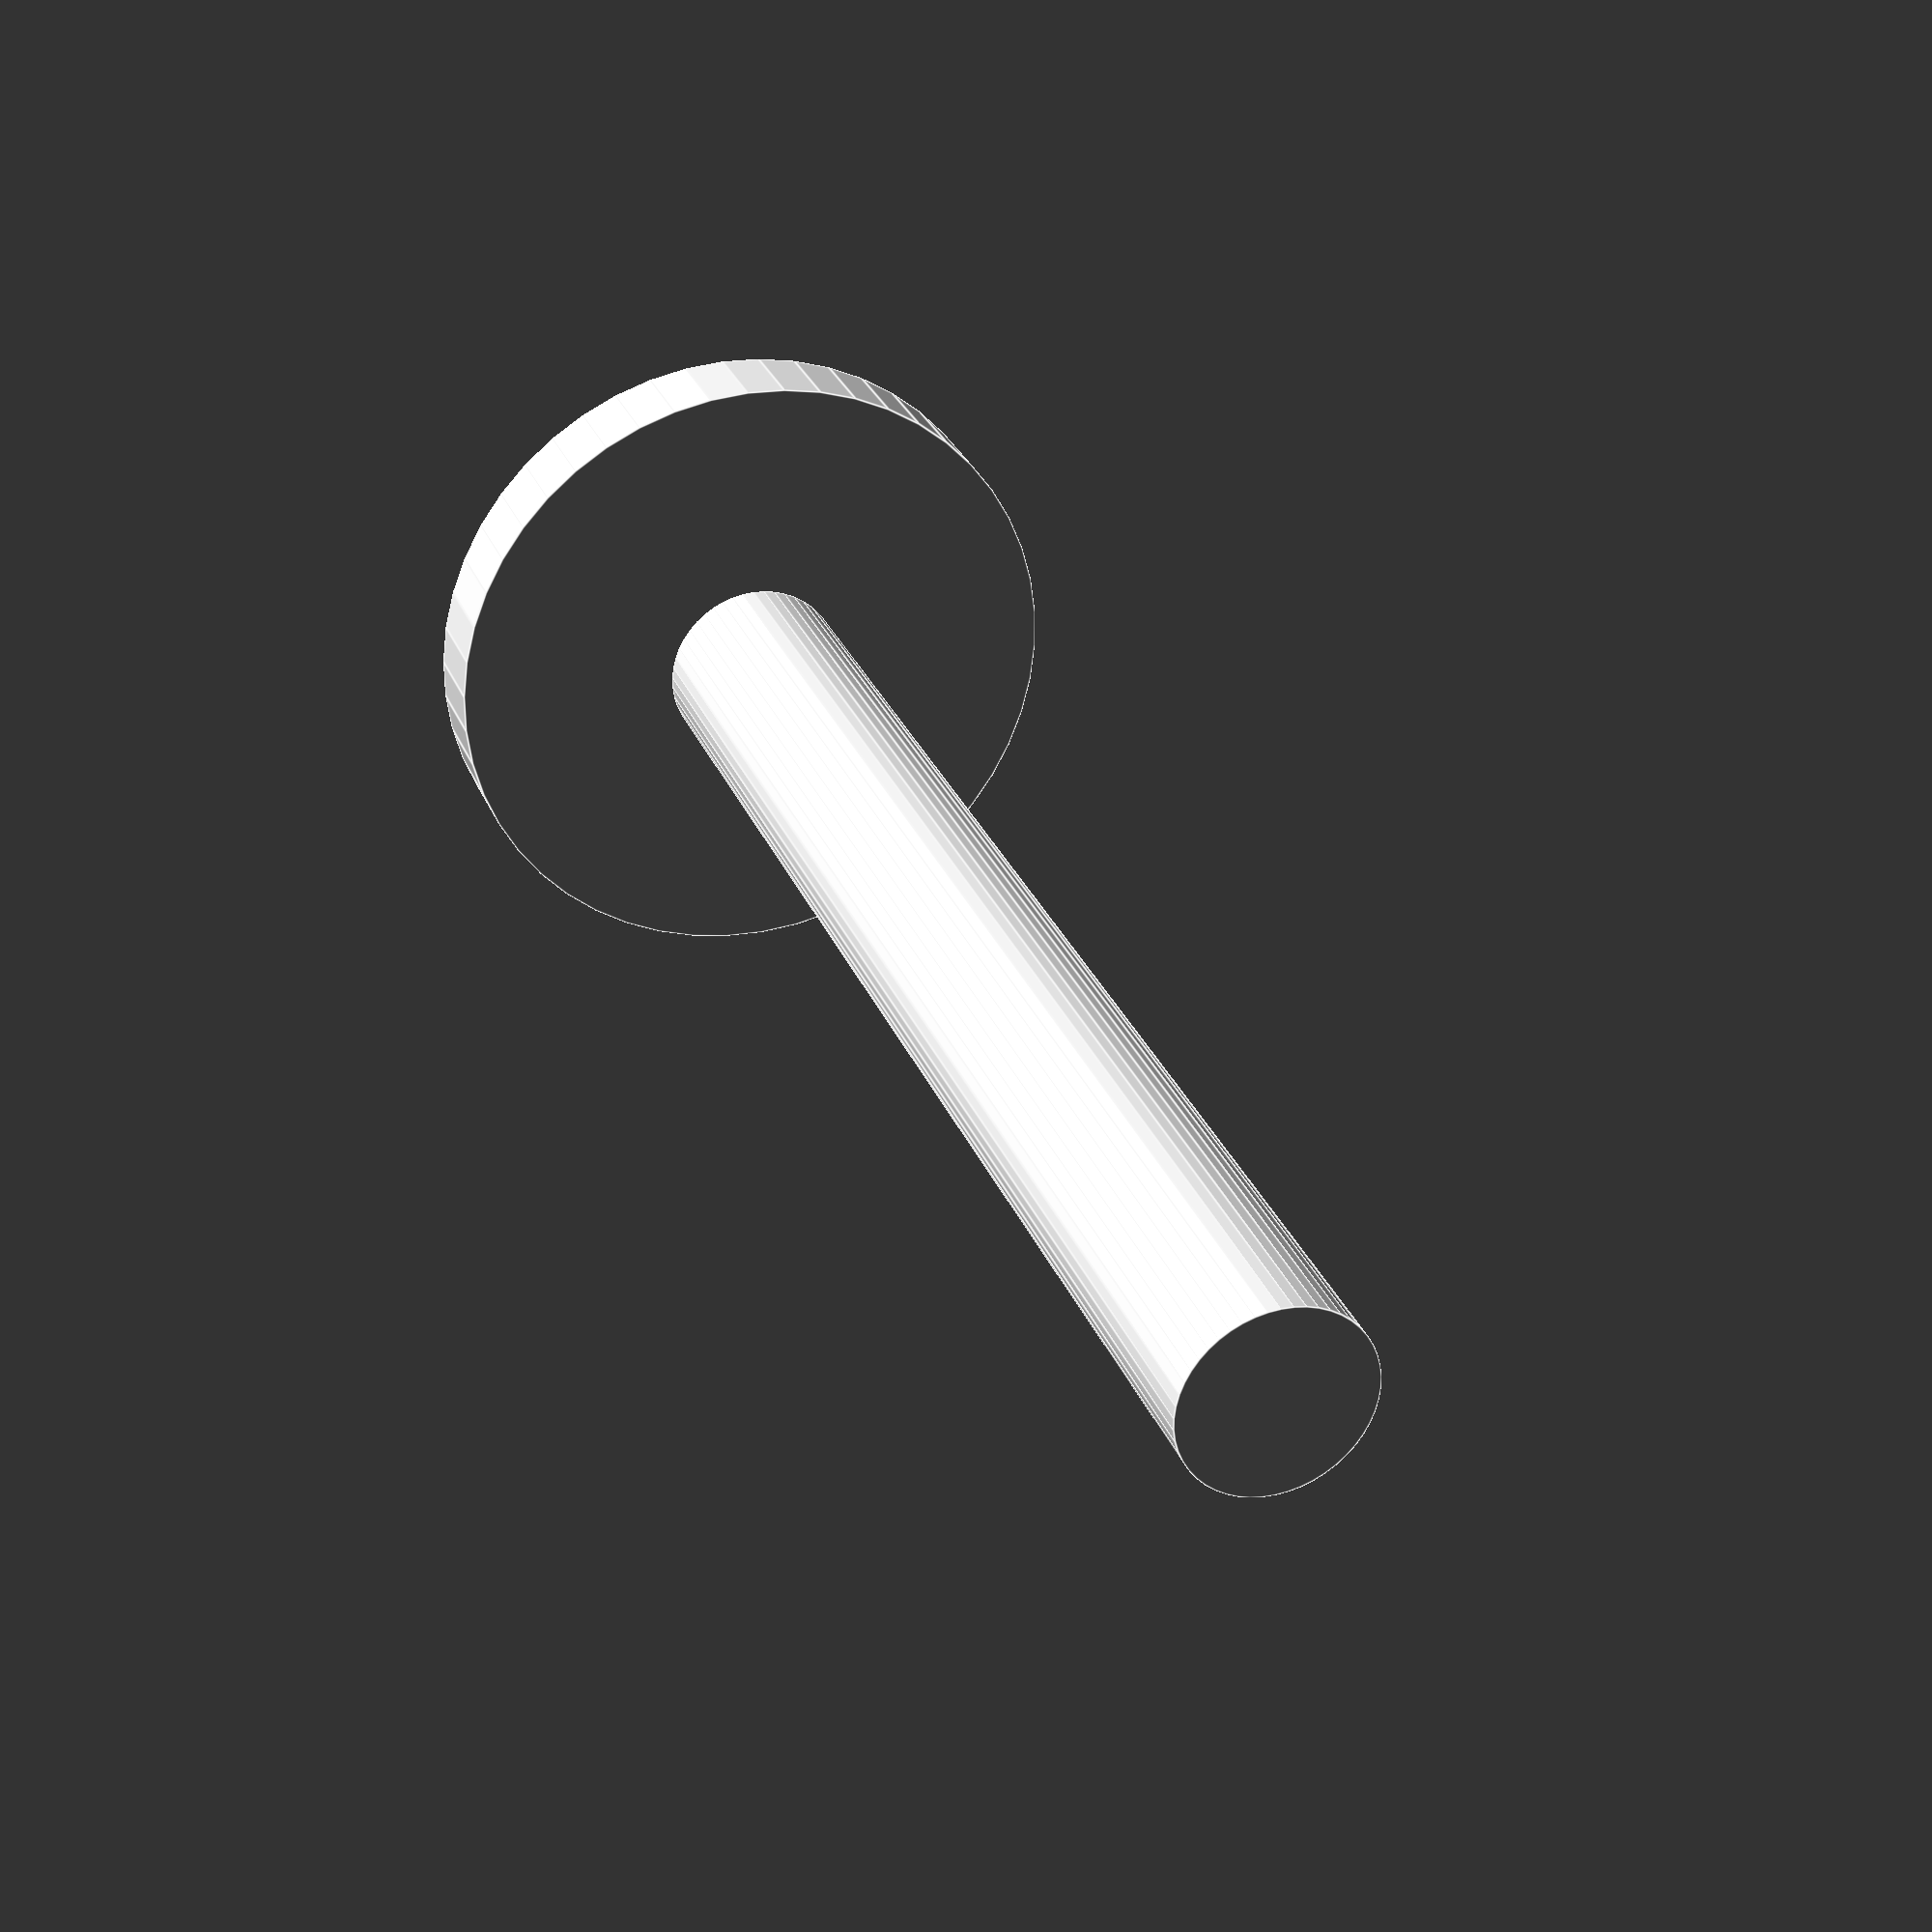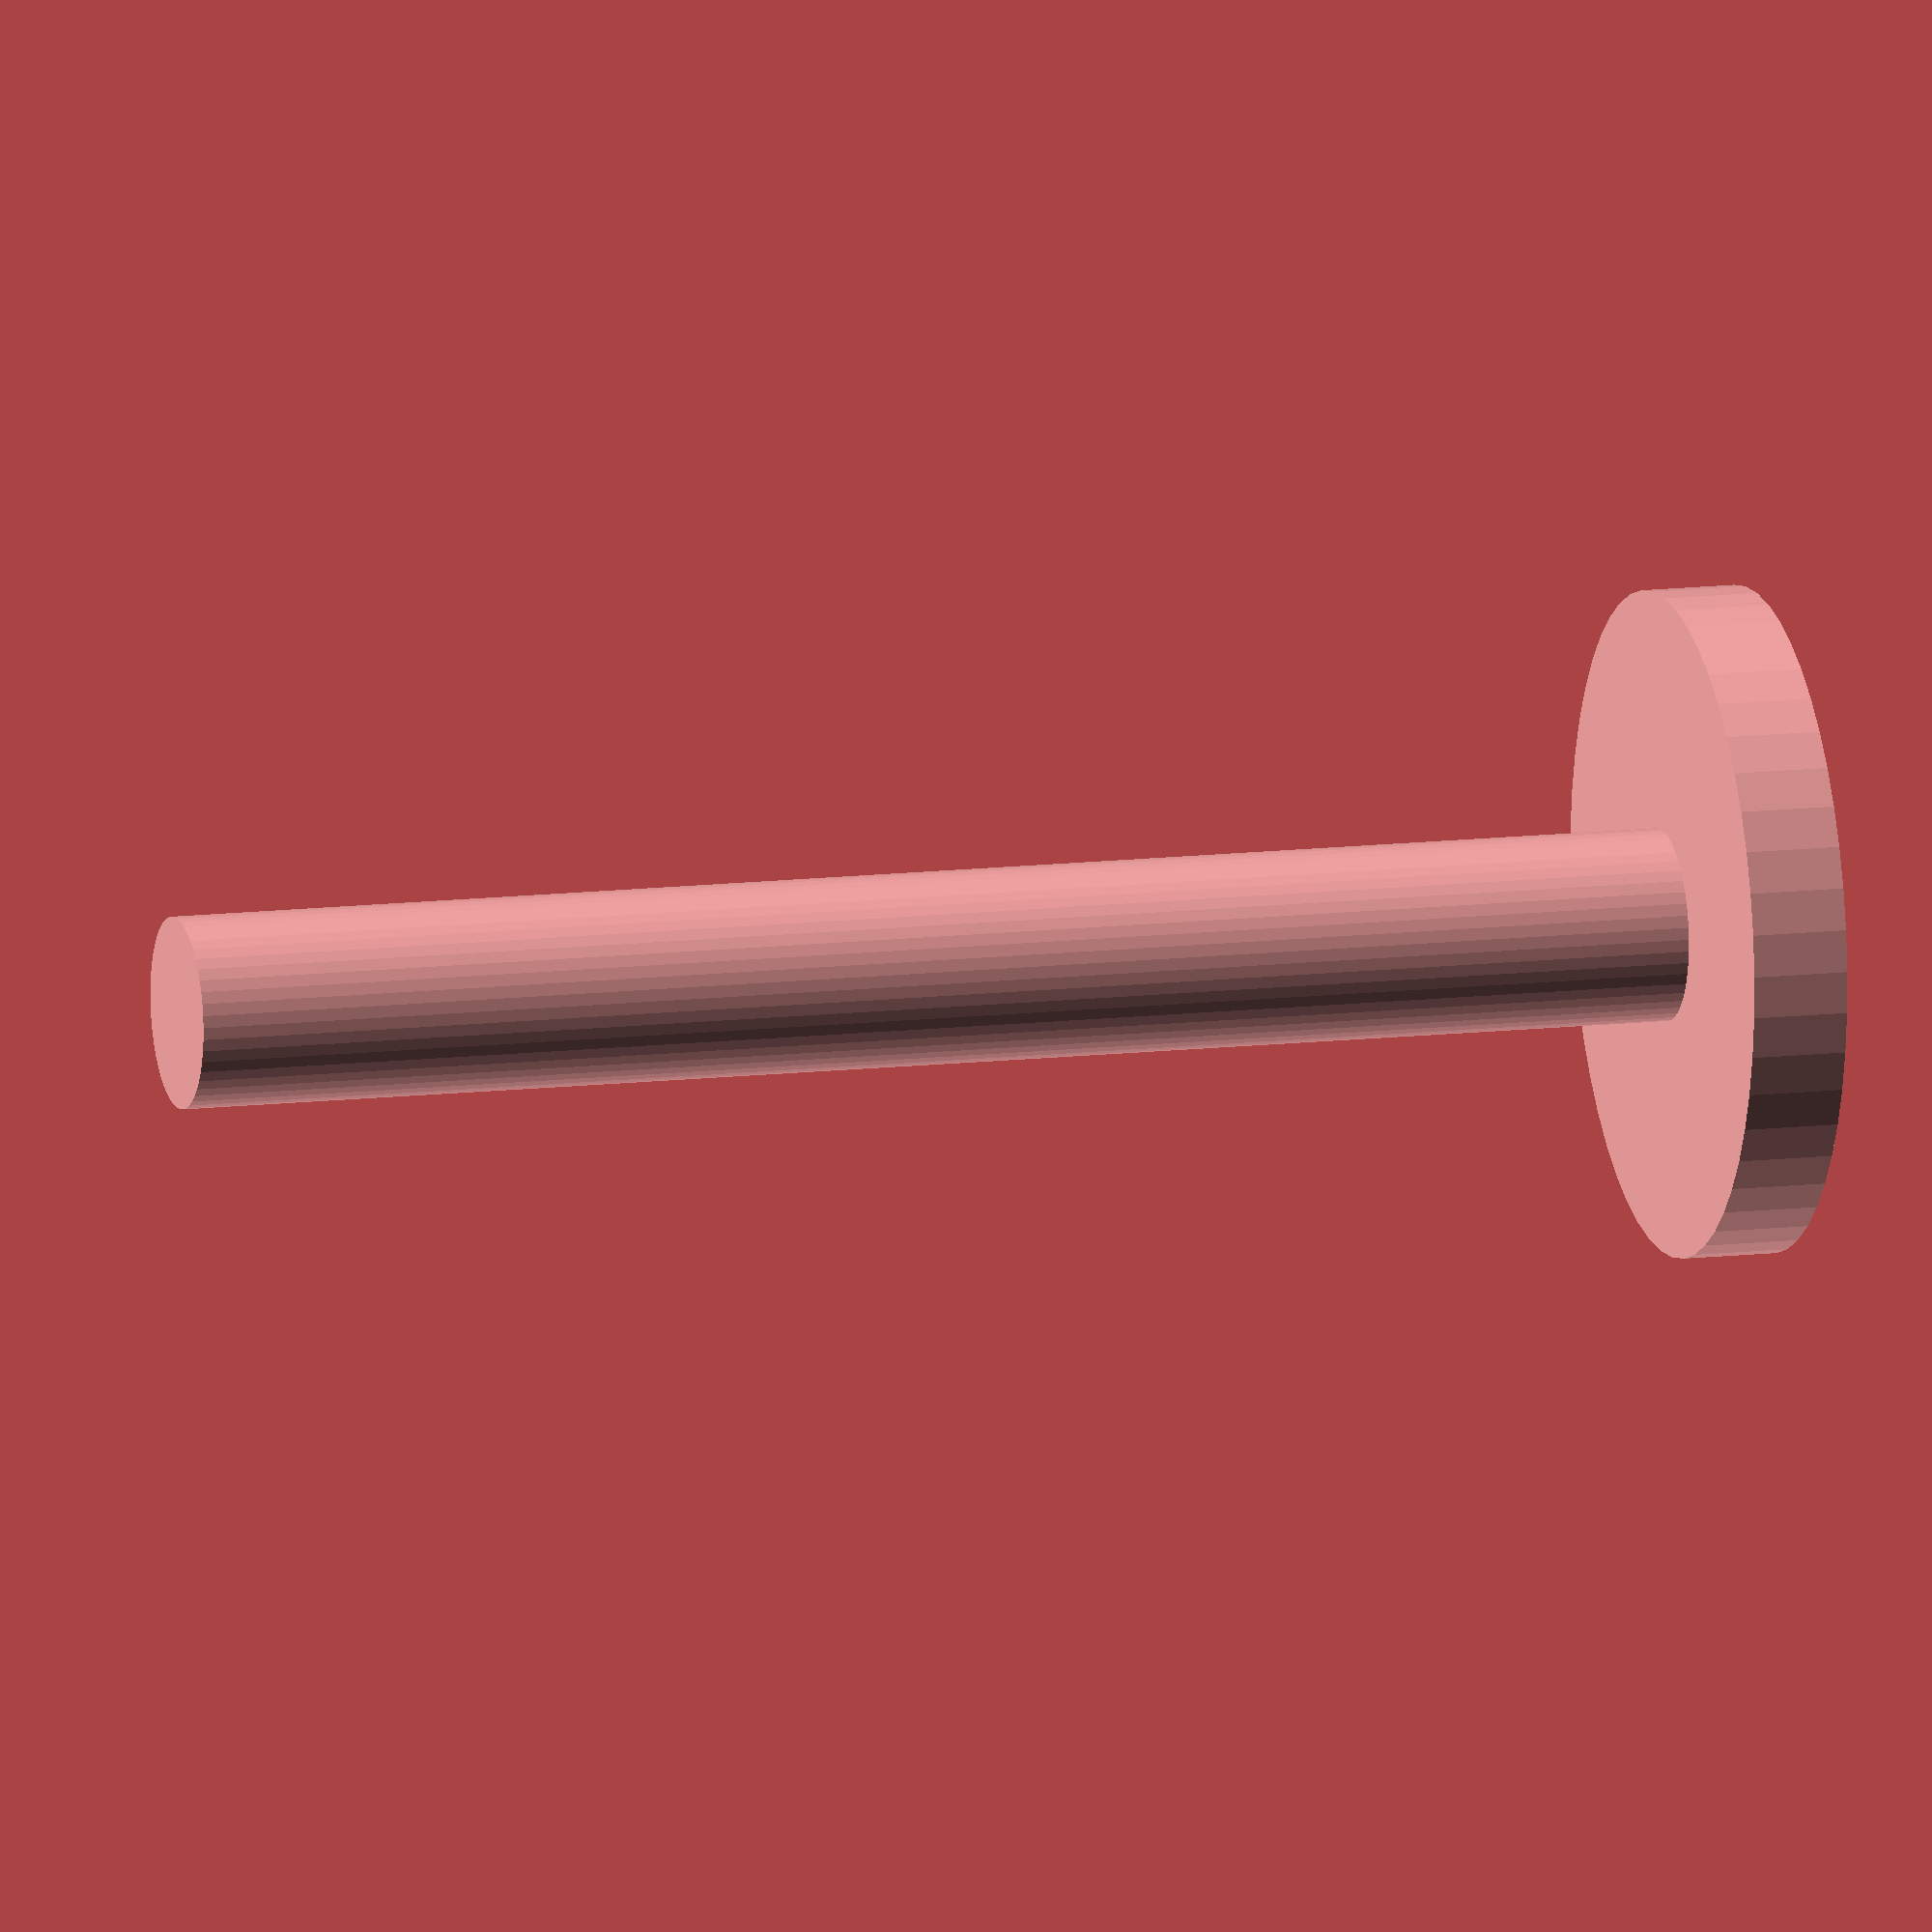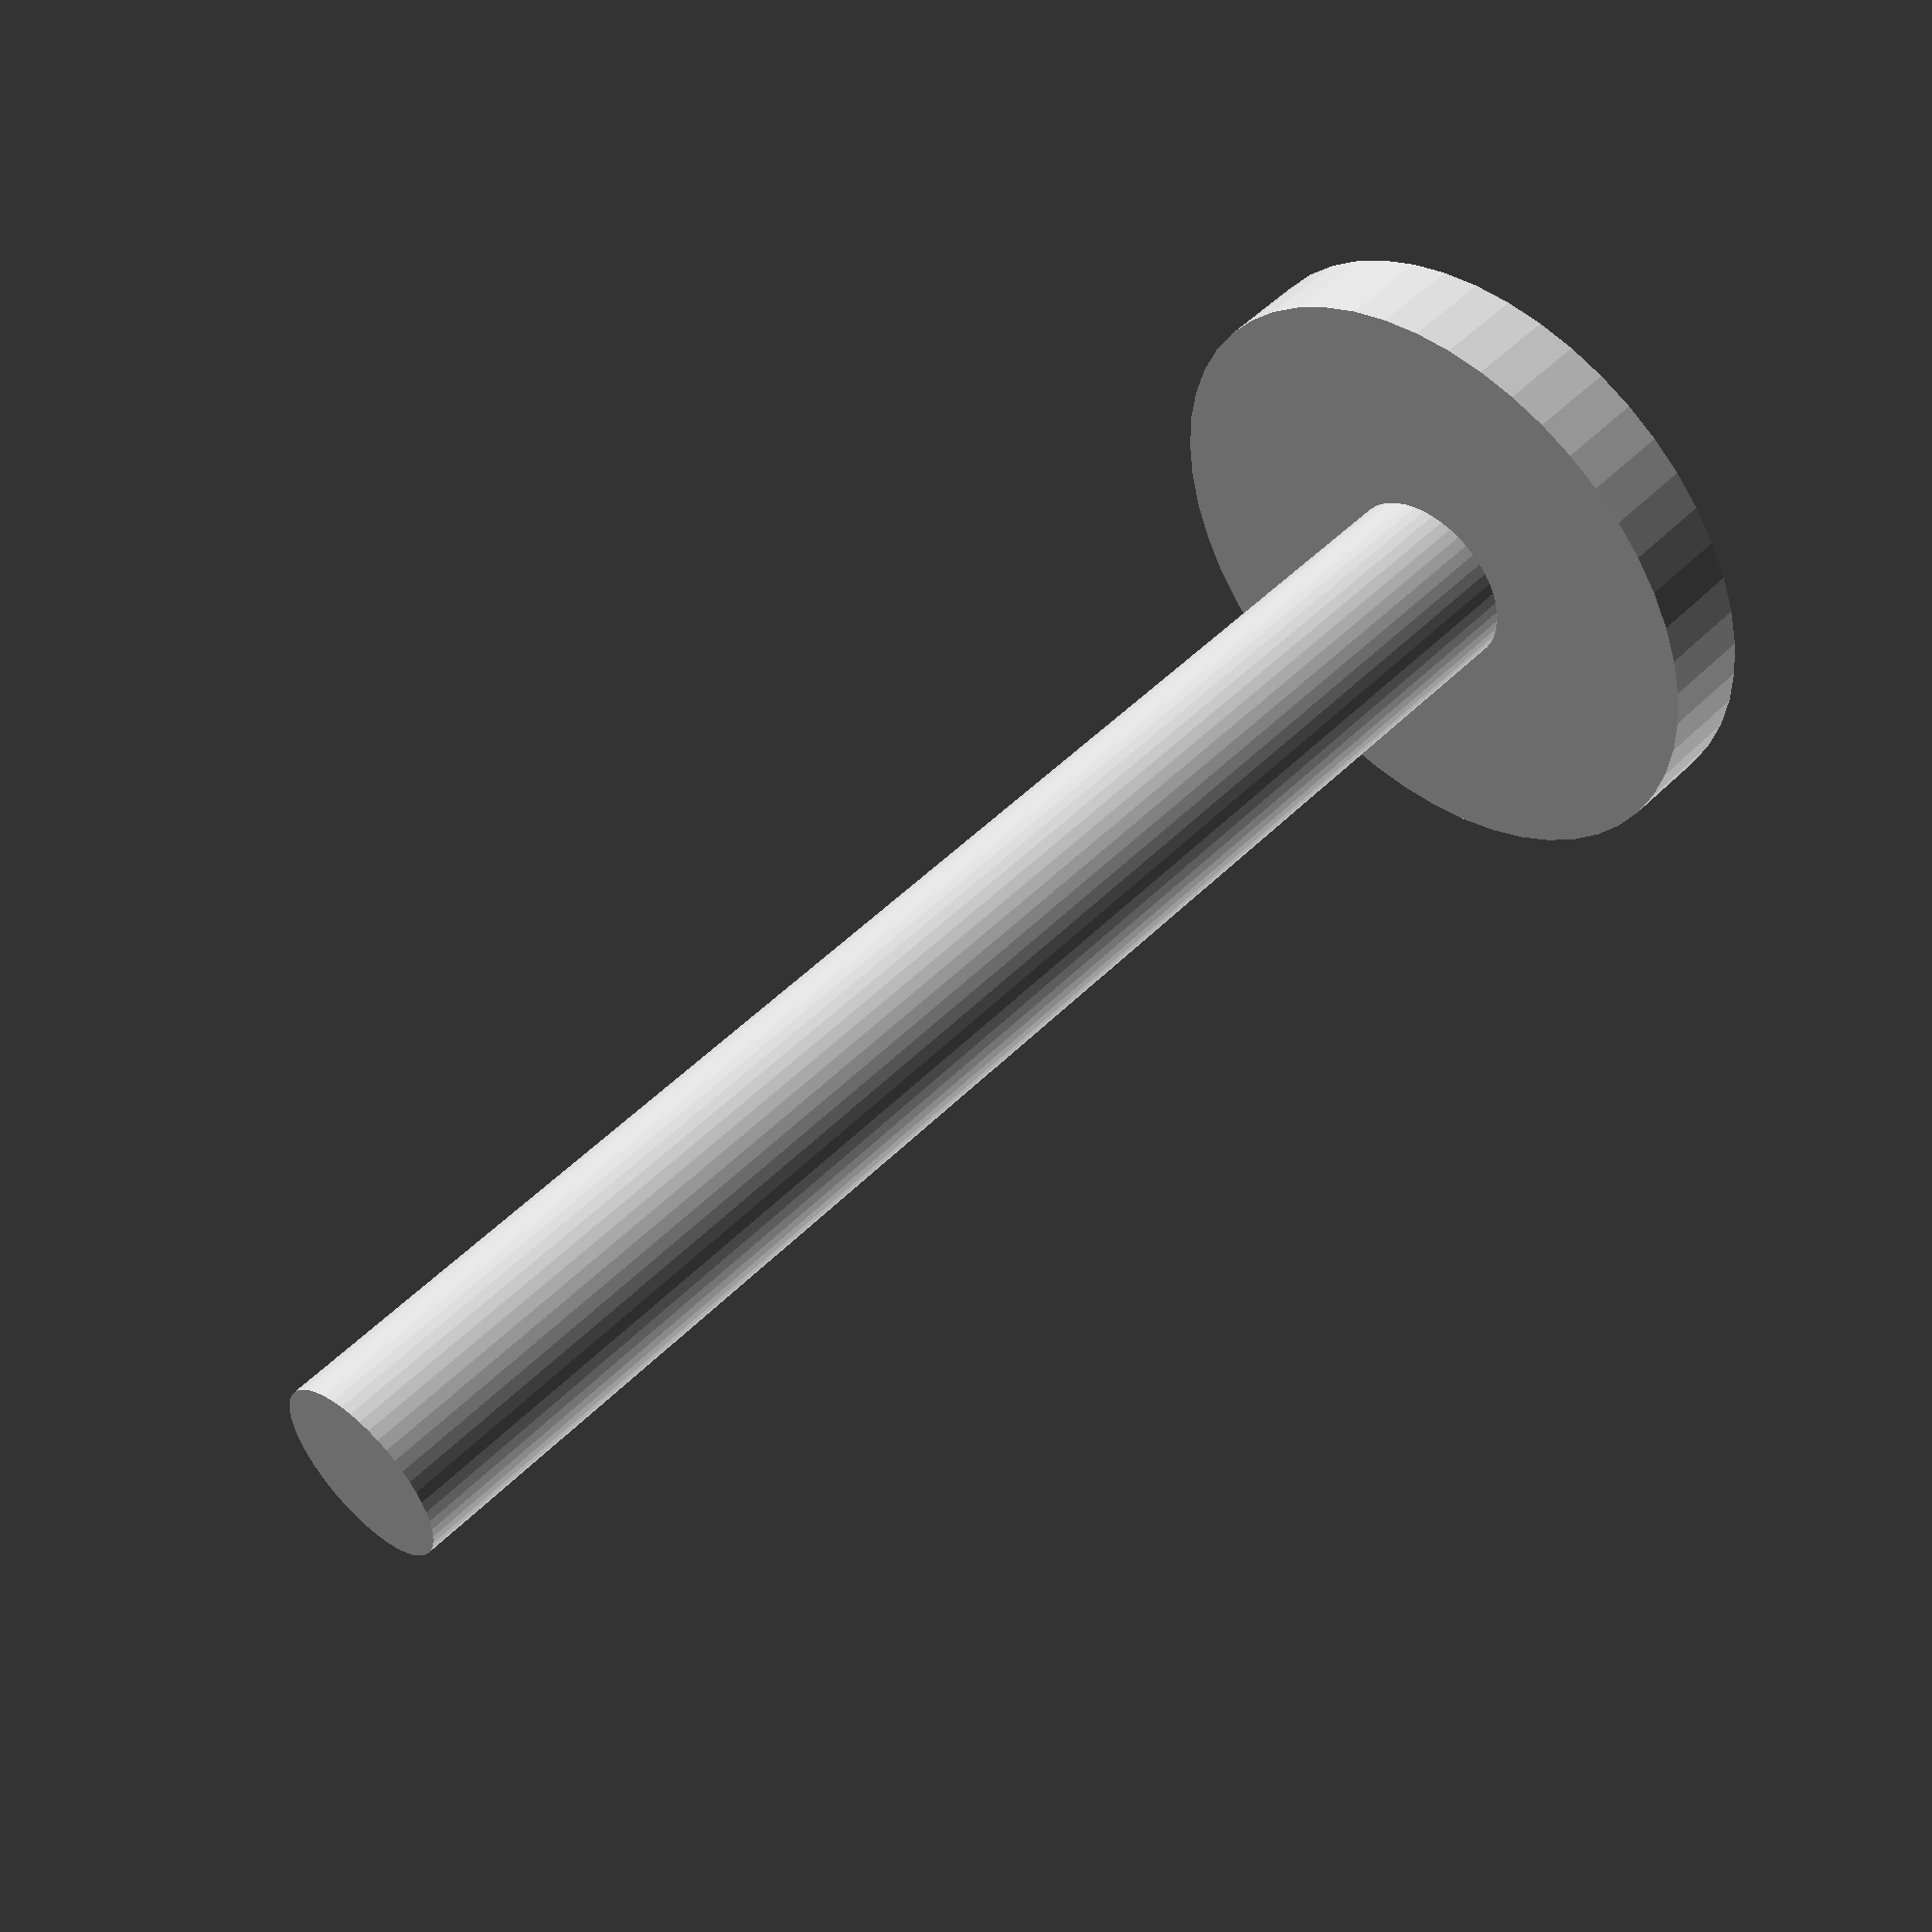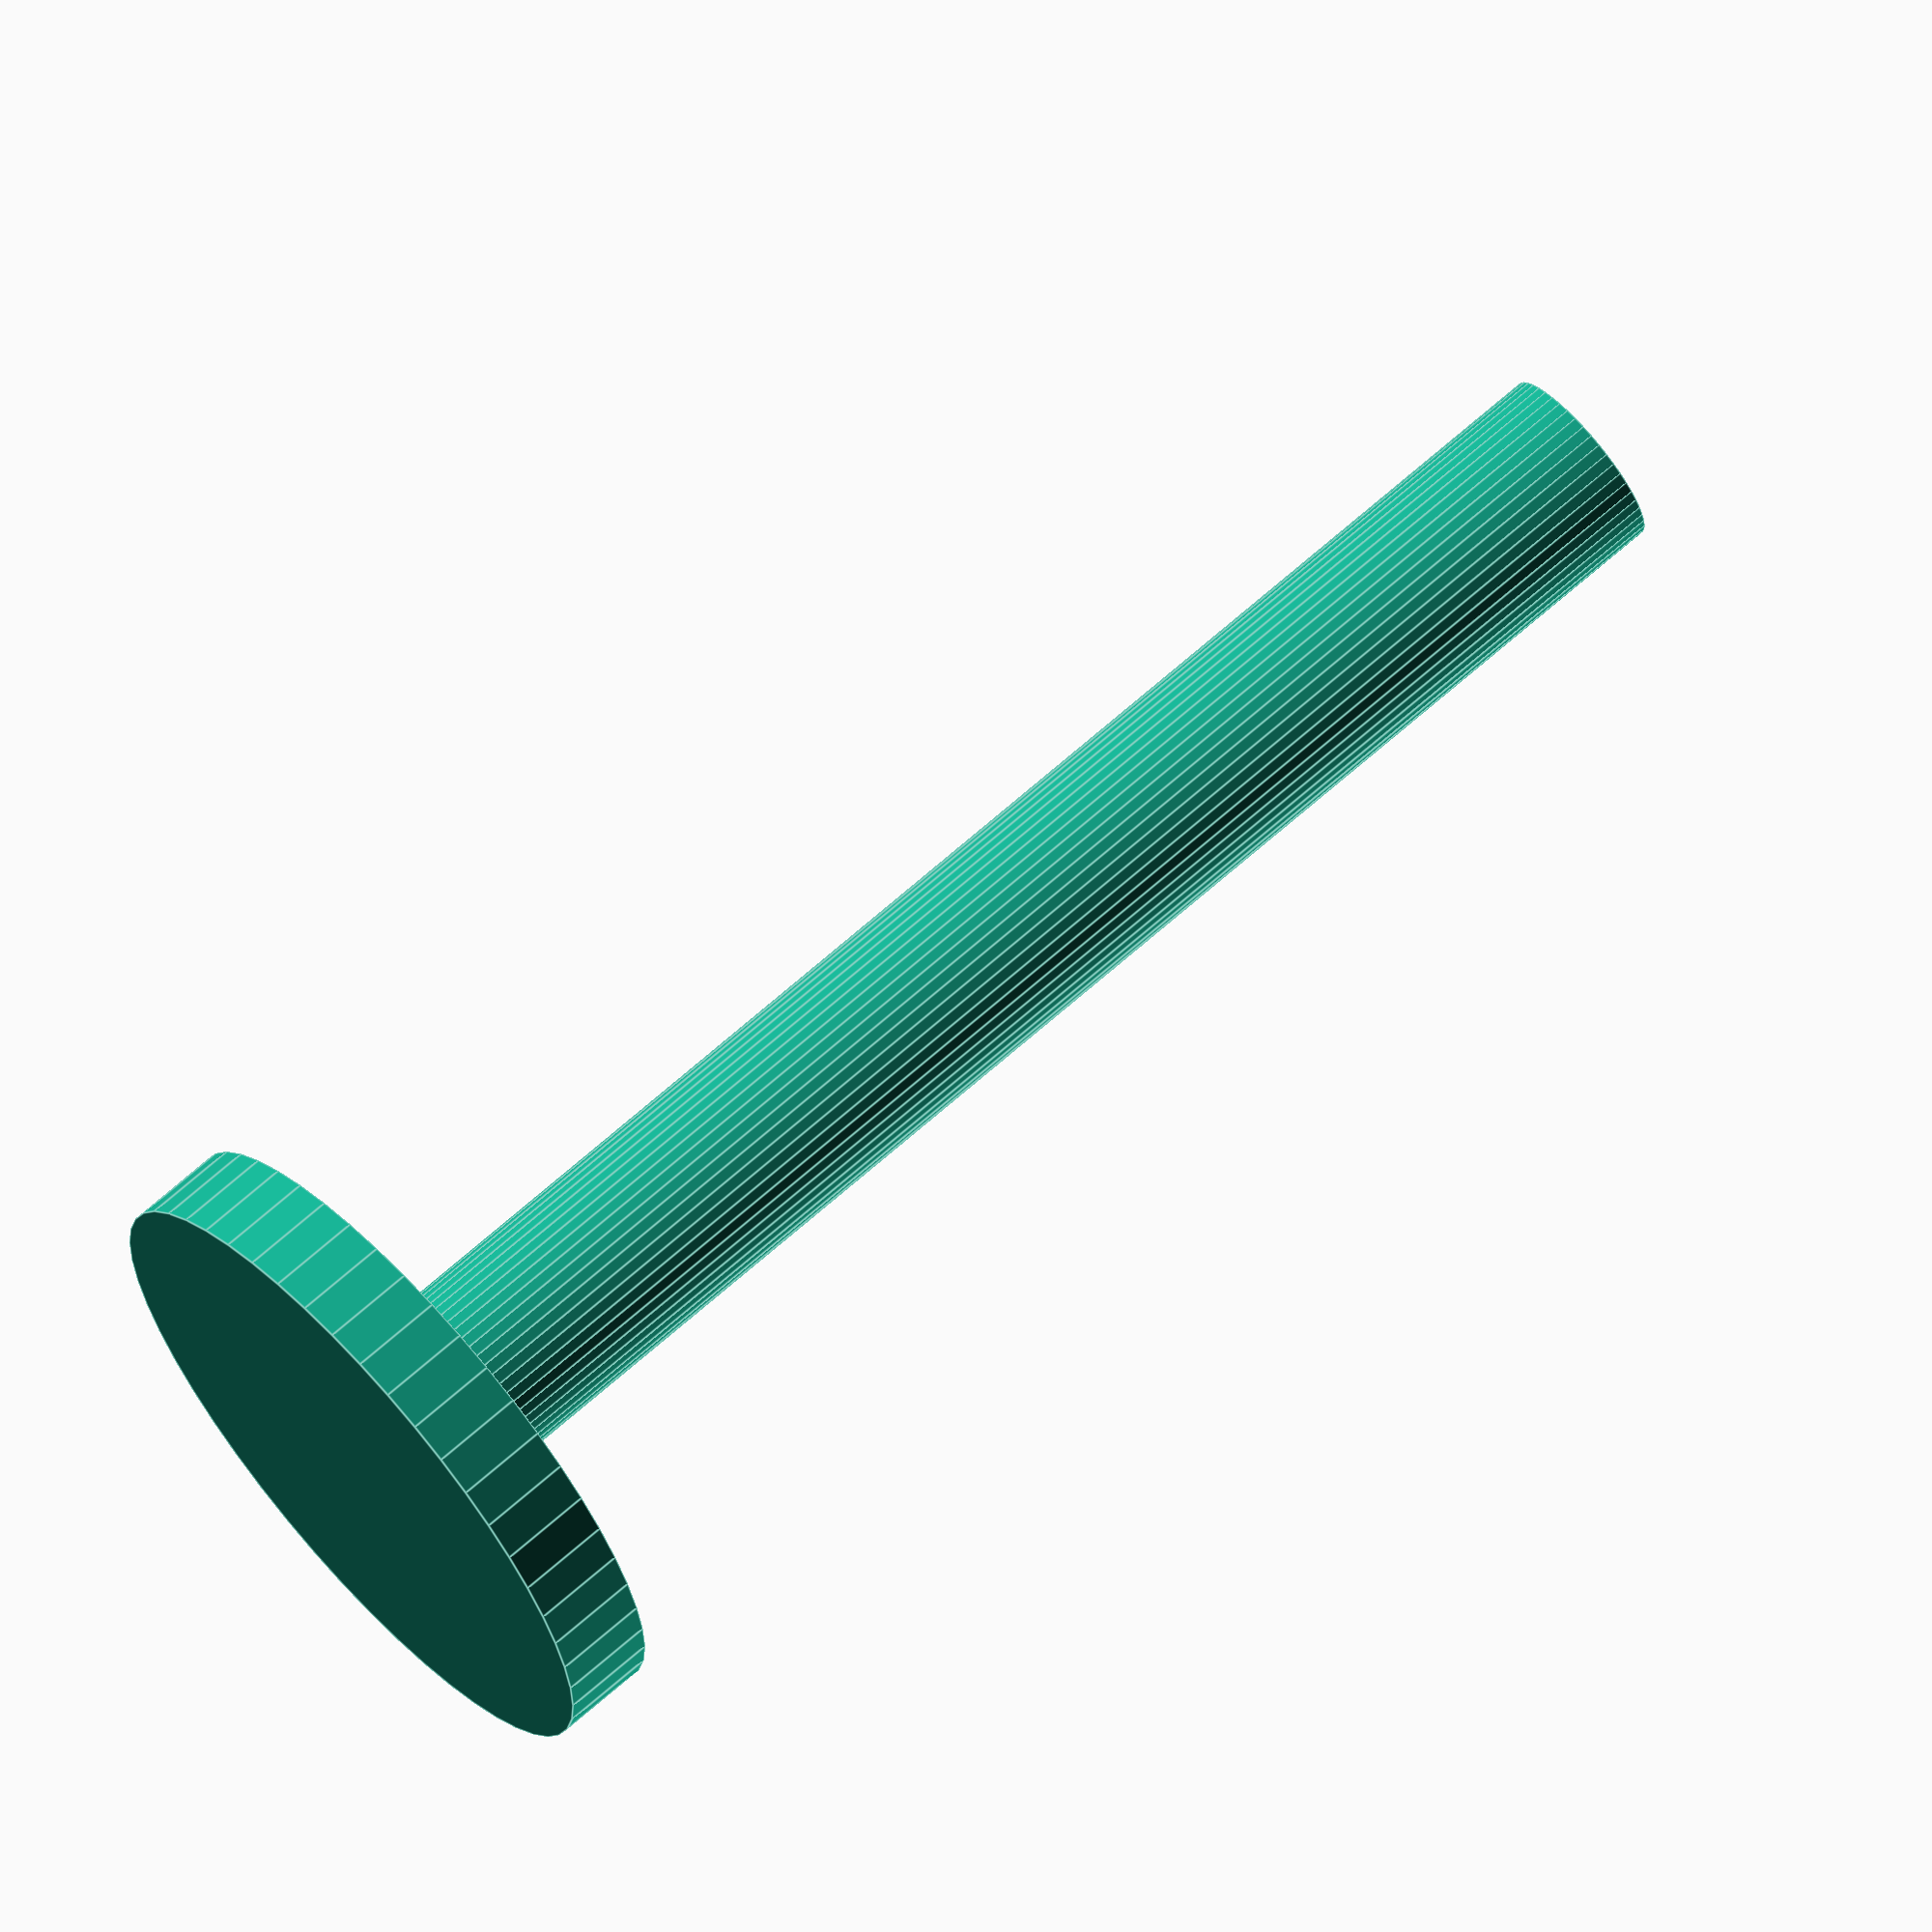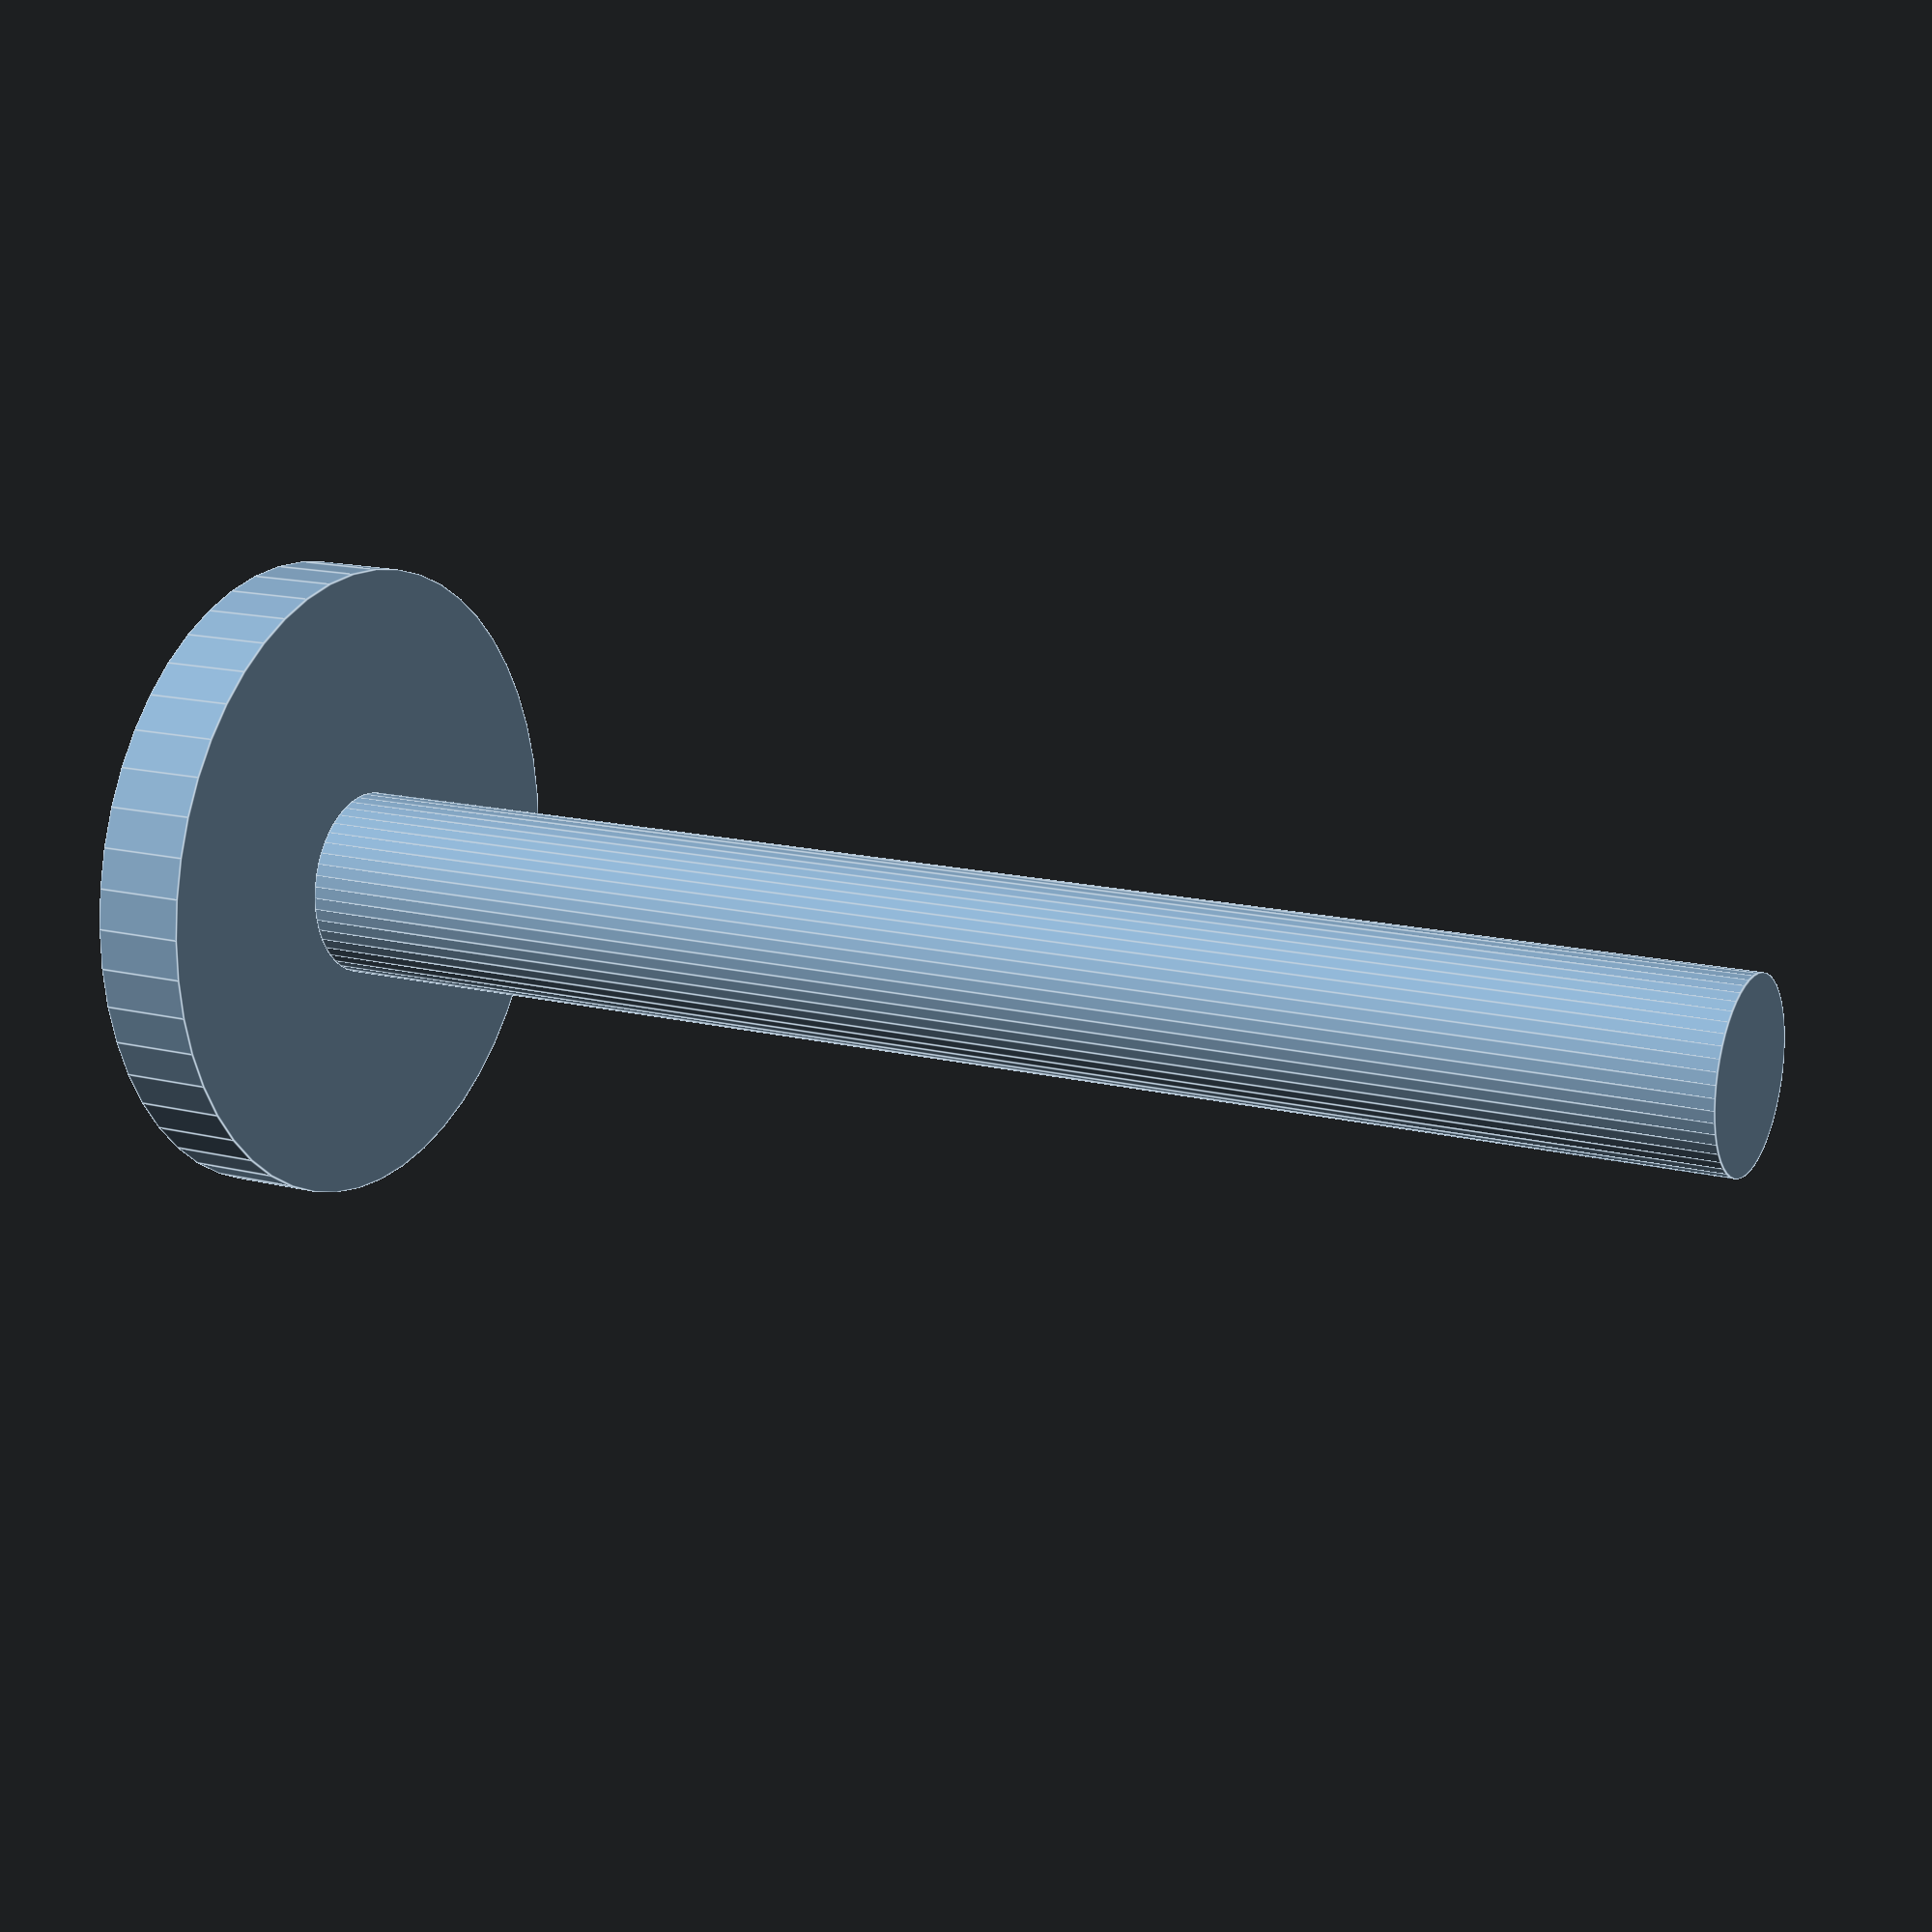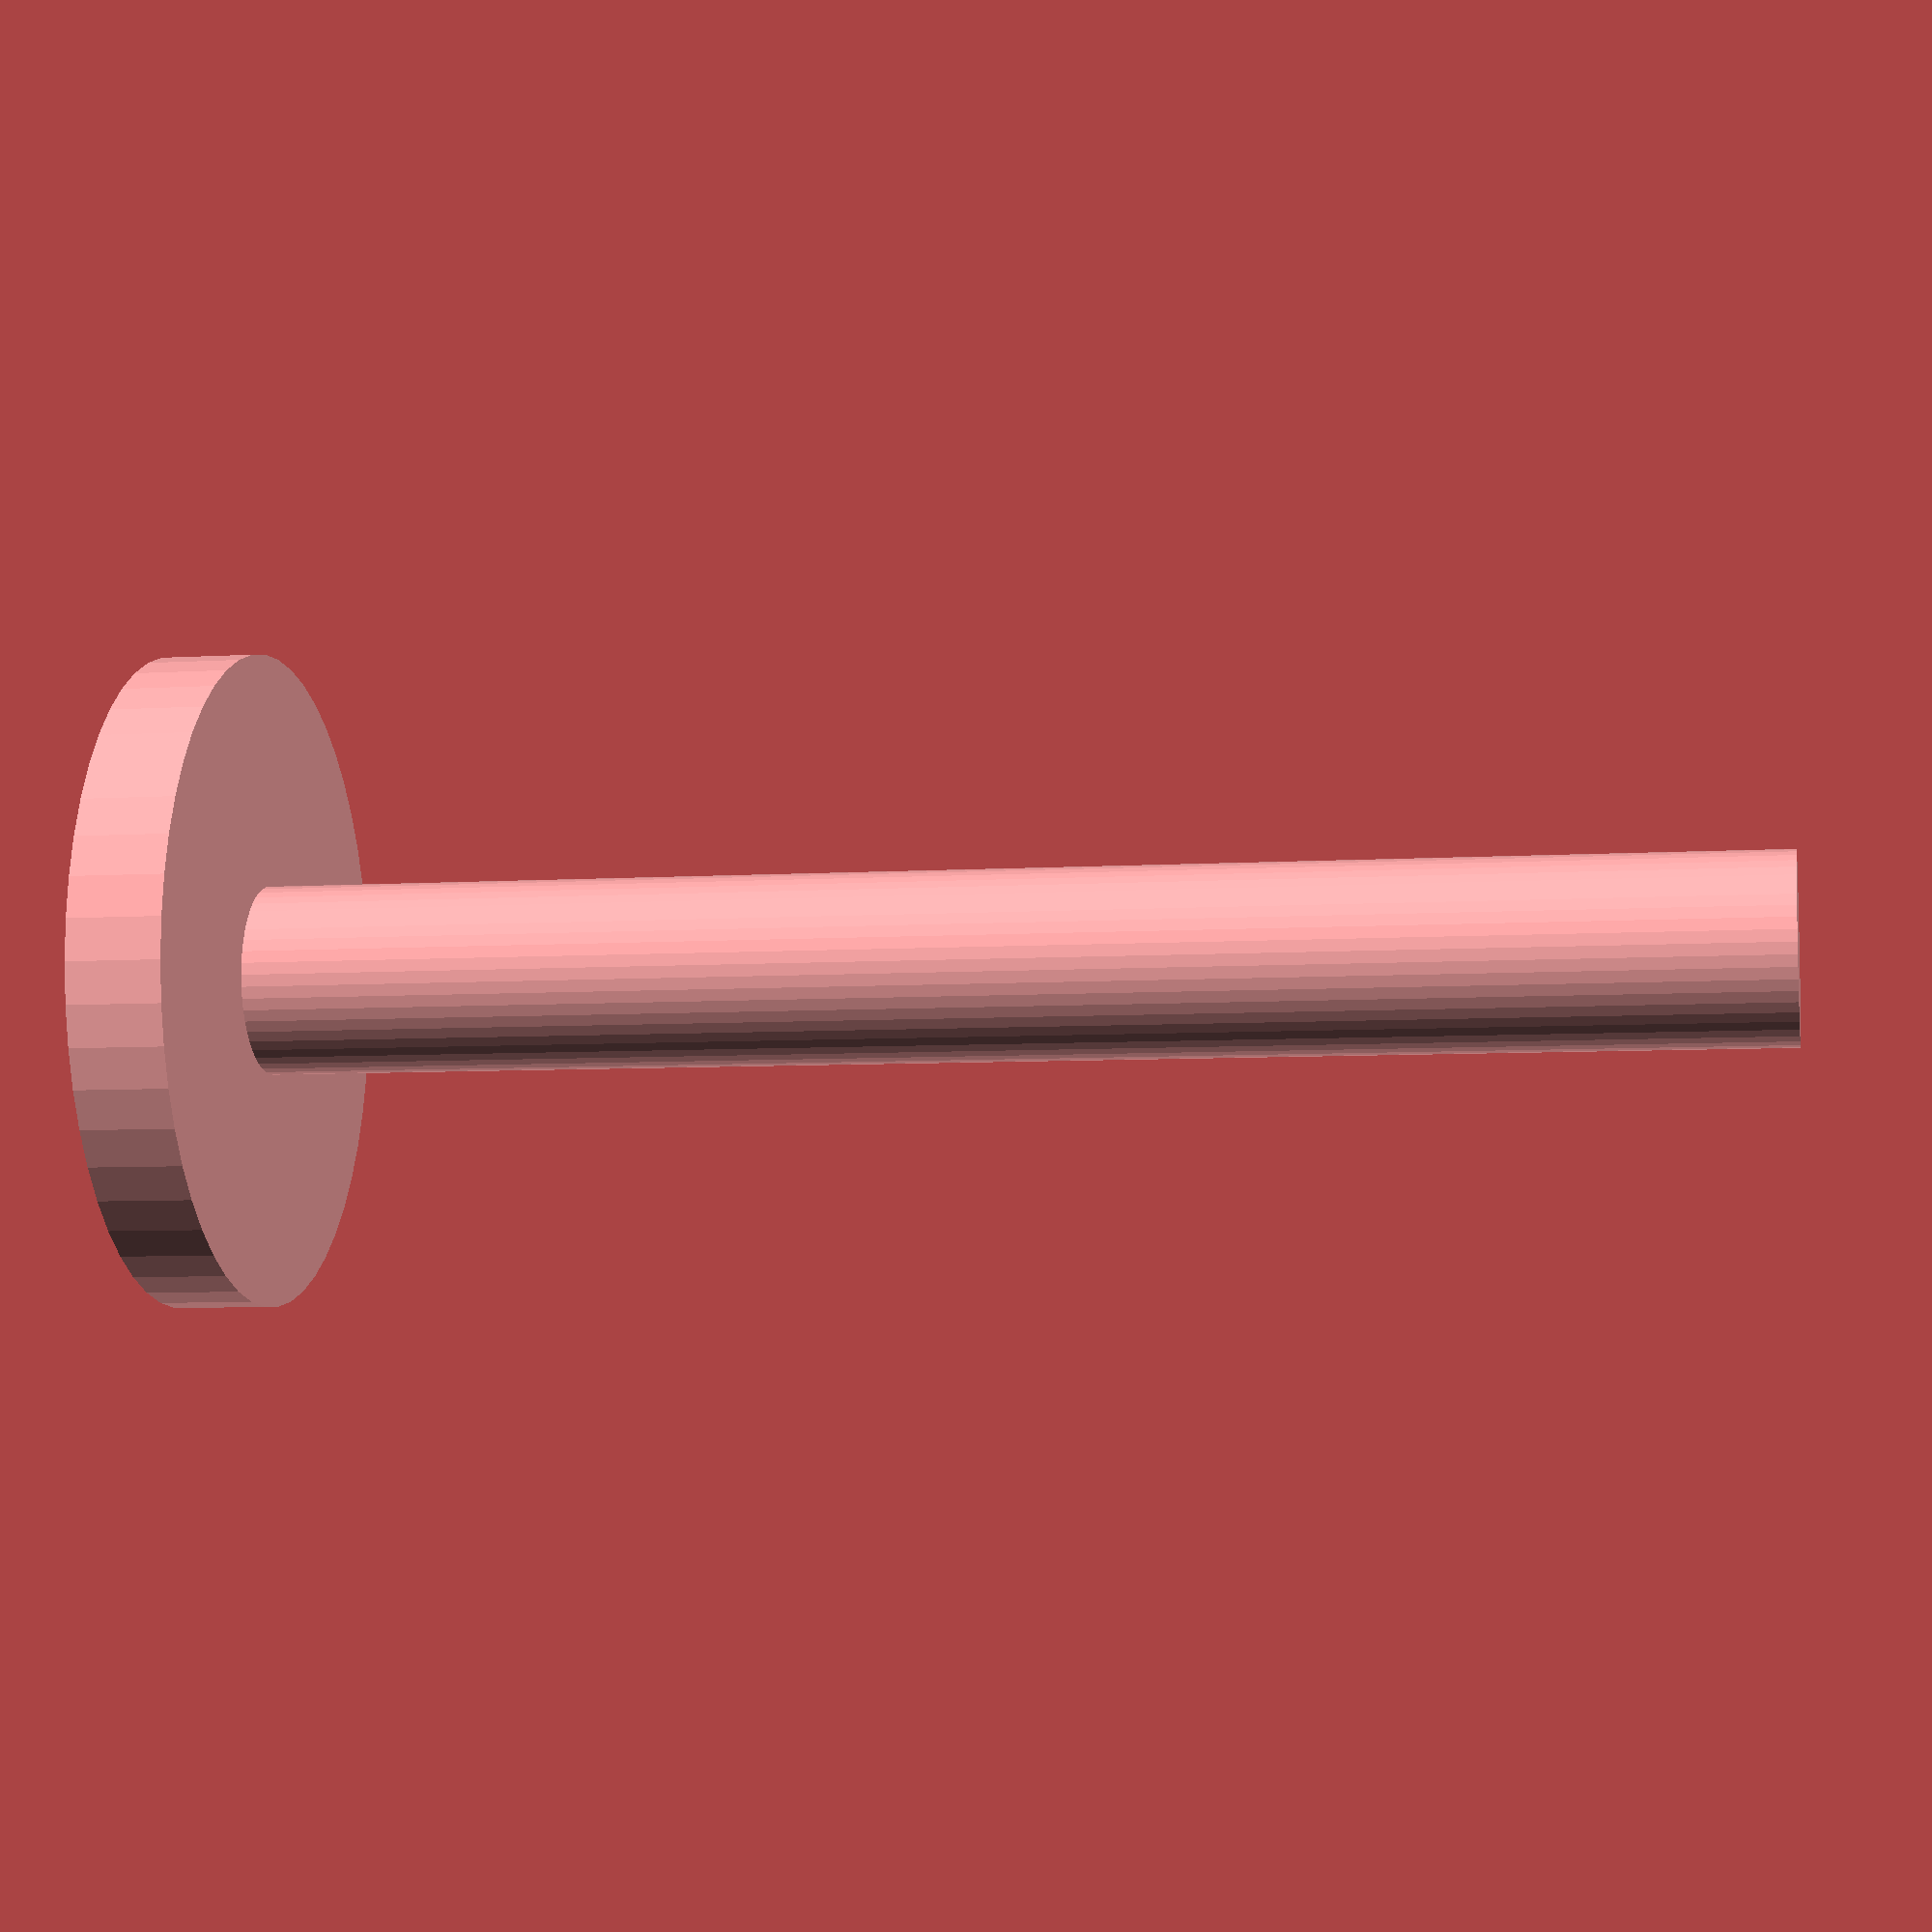
<openscad>
$fn = 50;


difference() {
	union() {
		translate(v = [0, 0, 0]) {
			rotate(a = [0, 0, 0]) {
				cylinder(h = 0.7500000000, r = 2.6000000000);
			}
		}
		translate(v = [0, 0, -12]) {
			rotate(a = [0, 0, 0]) {
				cylinder(h = 12, r = 0.7500000000);
			}
		}
	}
	union();
}
</openscad>
<views>
elev=151.0 azim=183.8 roll=19.1 proj=p view=edges
elev=168.0 azim=117.6 roll=286.0 proj=o view=wireframe
elev=309.1 azim=148.0 roll=222.8 proj=p view=wireframe
elev=290.9 azim=193.1 roll=48.5 proj=o view=edges
elev=344.8 azim=76.9 roll=118.1 proj=p view=edges
elev=6.7 azim=89.3 roll=100.3 proj=p view=solid
</views>
